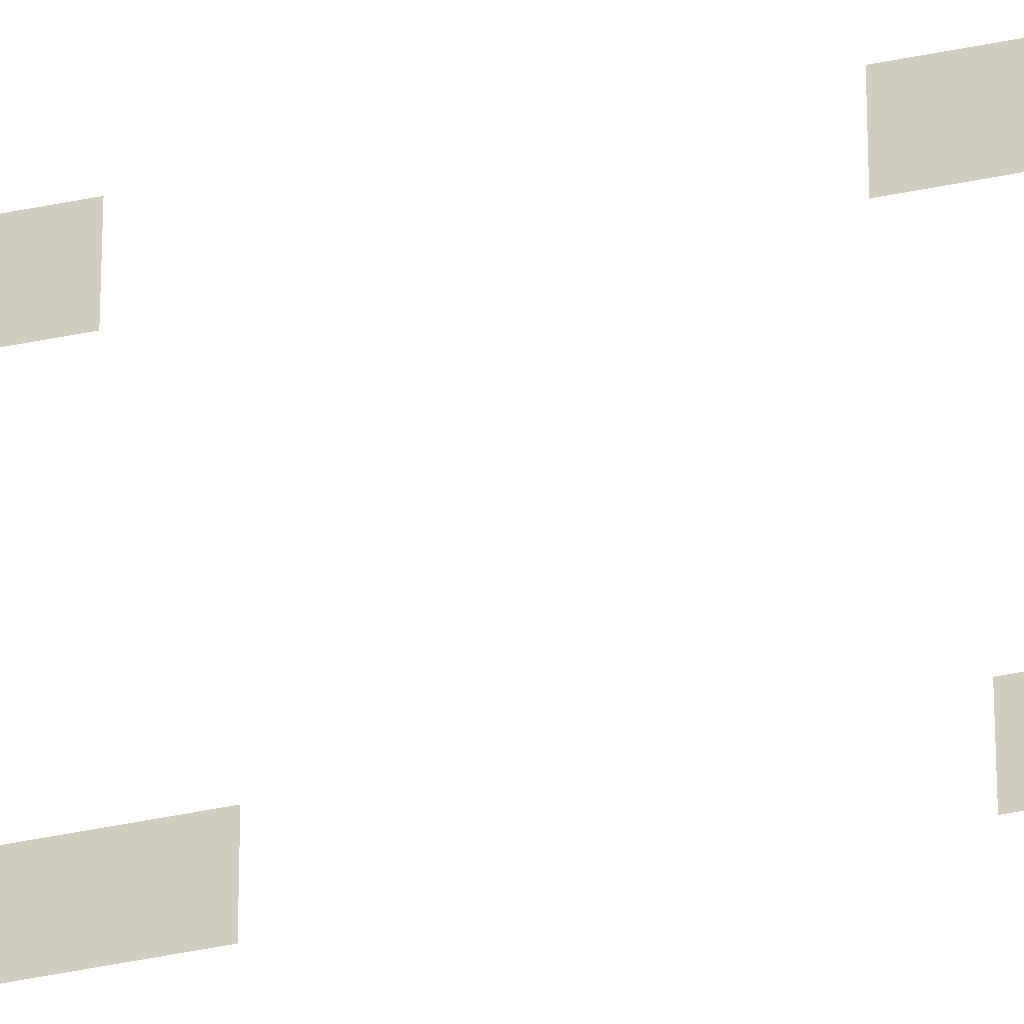
<metadata>
{"format":"obj","ext":"obj","renderer":"f3d","projection":"perspective","resolution":1024,"background":"white","views":[{"elev":-62.2,"azim":-79.1,"up":"+Y"}]}
</metadata>
<code>
o Plane.036
v -2.4 3.07 78.9
v -2.4 1.07 78.9
v -2.4 3.07 60.9
v -2.4 1.07 60.9
v -2.4 3.07 9
v -2.4 1.07 9
v -2.4 3.07 -9
v -2.4 1.07 -9
v 2.42 1.07 9
v 2.42 3.07 9
v 2.42 1.07 -9
v 2.42 3.07 -9
v -0.48 1.4 -9.54
v 0.48 1.4 -9.54
v -0.48 2.6 -9.54
v 0.48 2.6 -9.54
v 2.42 1.07 32.3
v 2.42 3.07 32.3
v 2.42 1.07 14.3
v 2.42 3.07 14.3
v -2.4 3.07 32.3
v -2.4 1.07 32.3
v -2.4 3.07 14.3
v -2.4 1.07 14.3
v -2.4 3.07 55.6
v -2.4 1.07 55.6
v -2.4 3.07 37.6
v -2.4 1.07 37.6
v 2.42 1.07 55.6
v 2.42 3.07 55.6
v 2.42 1.07 37.6
v 2.42 3.07 37.6
v 2.42 1.07 78.9
v 2.42 3.07 78.9
v 2.42 1.07 60.9
v 2.42 3.07 60.9
f 2 3 1
f 2 4 3
f 6 7 5
f 6 8 7
f 10 11 9
f 10 12 11
f 14 15 13
f 14 16 15
f 18 19 17
f 18 20 19
f 22 23 21
f 22 24 23
f 26 27 25
f 26 28 27
f 30 31 29
f 30 32 31
f 34 35 33
f 34 36 35

</code>
